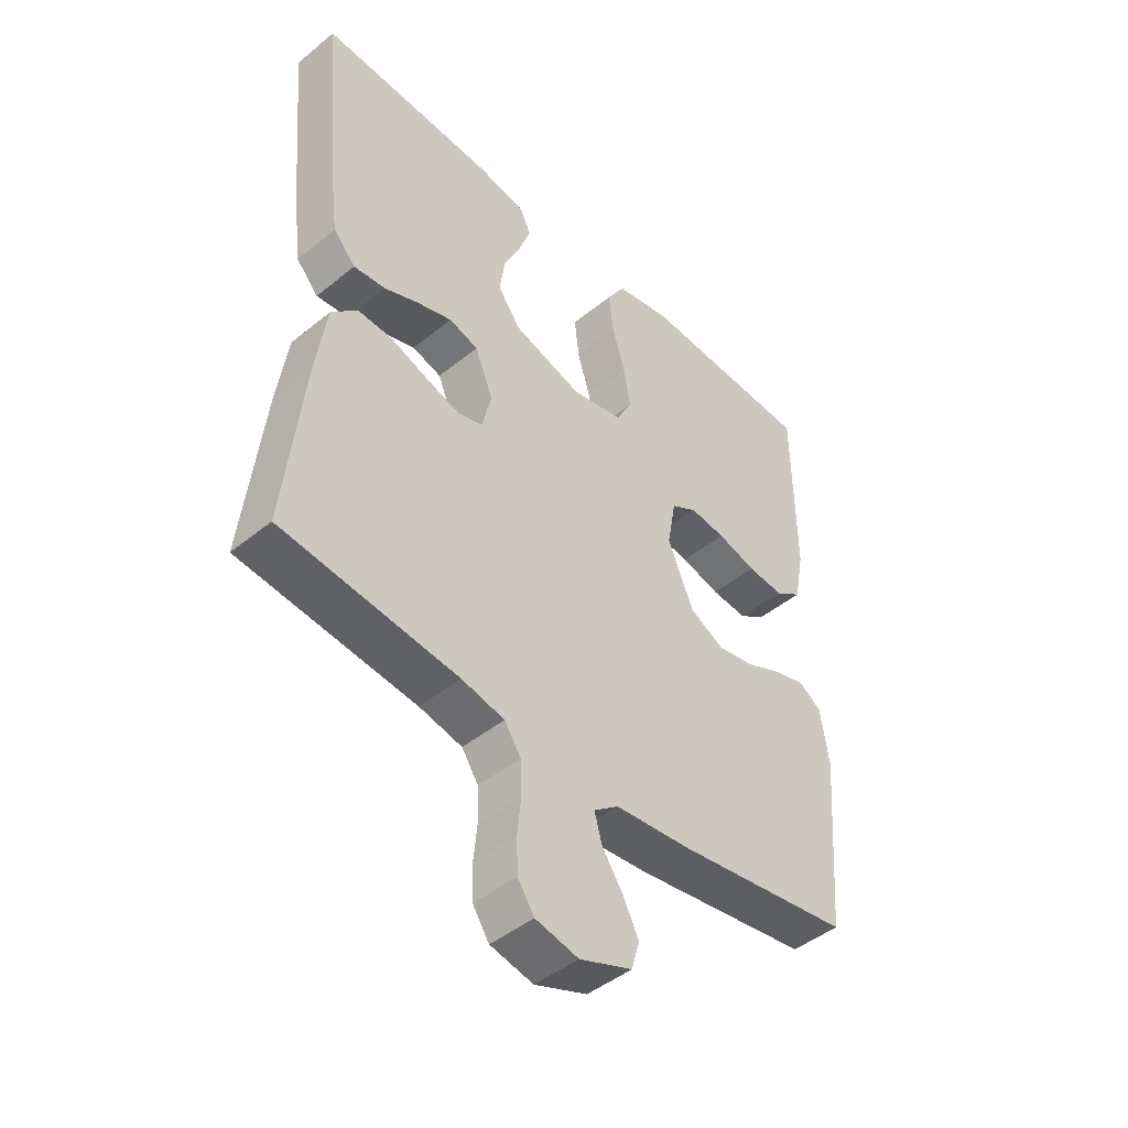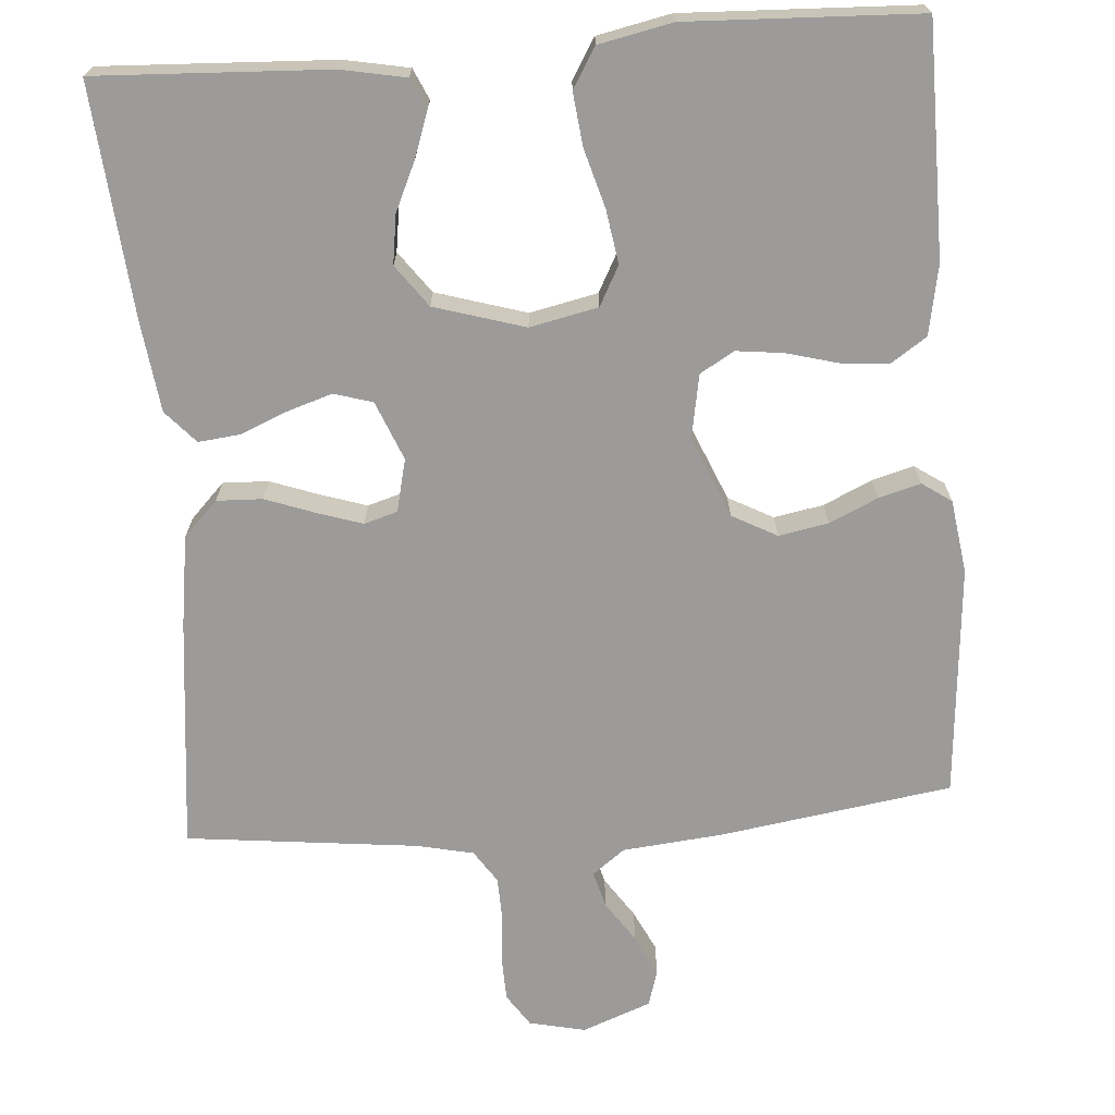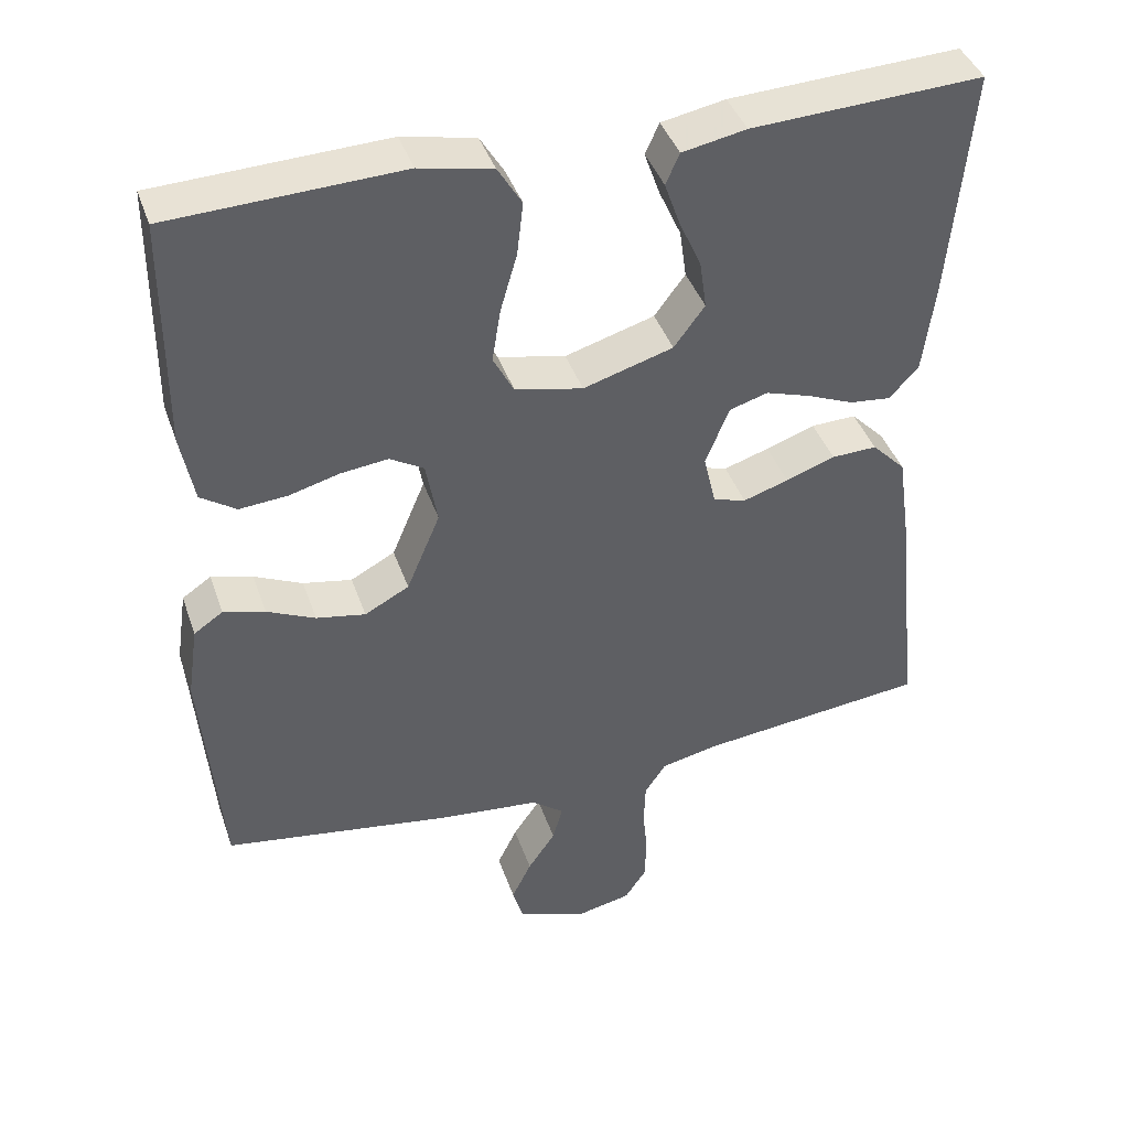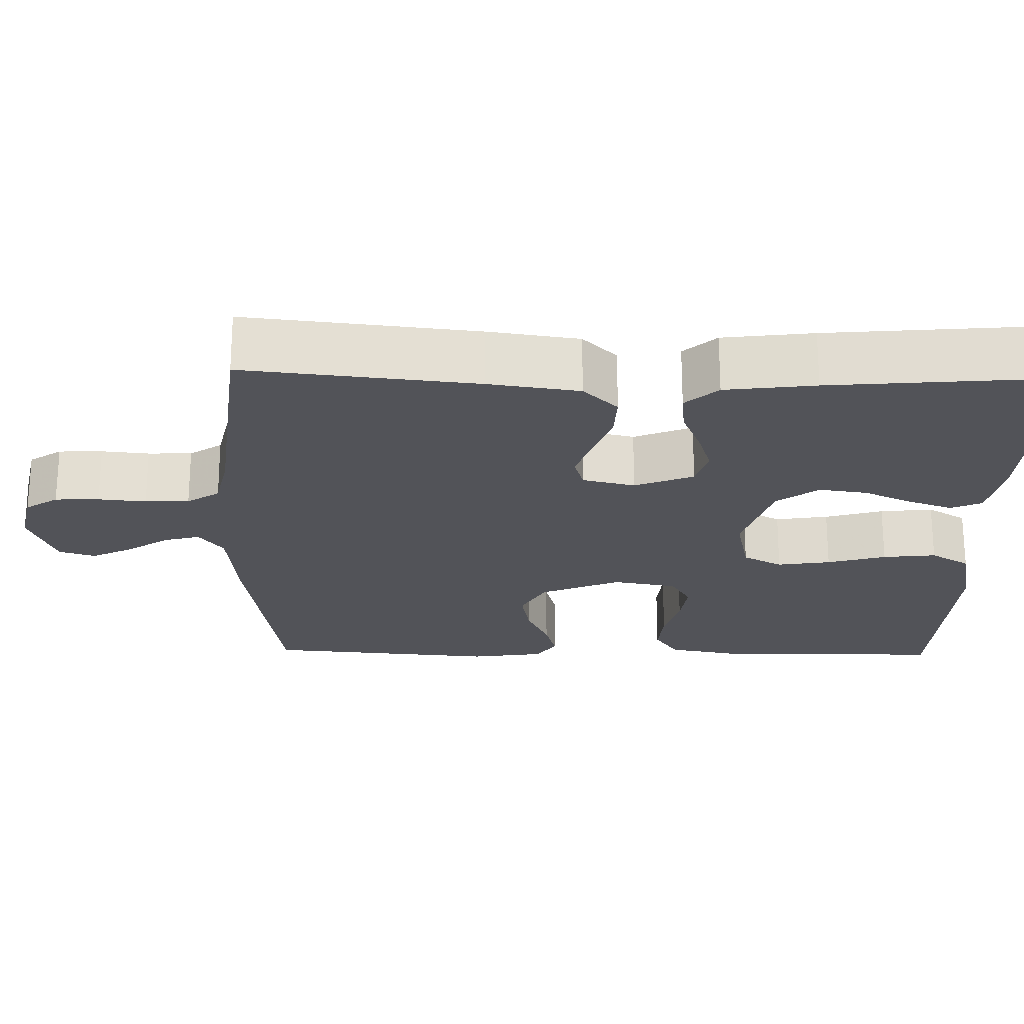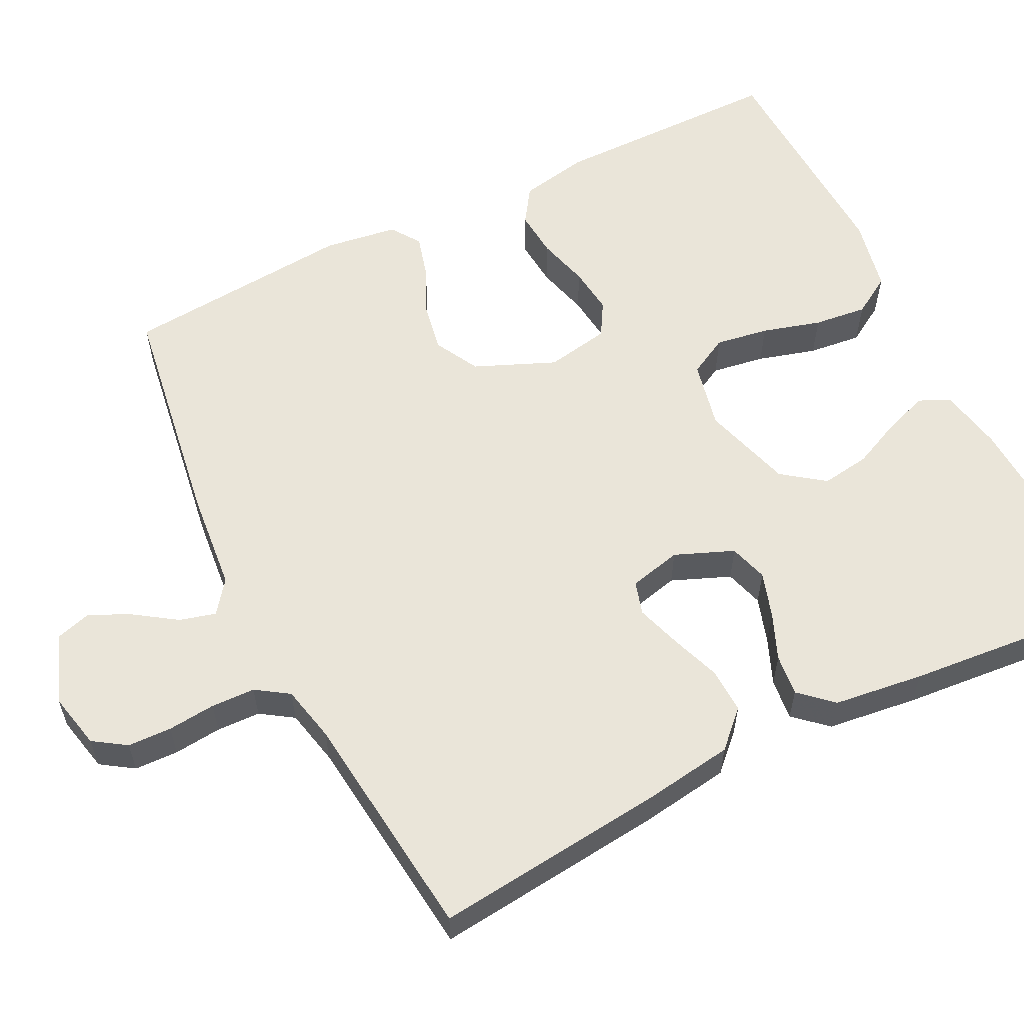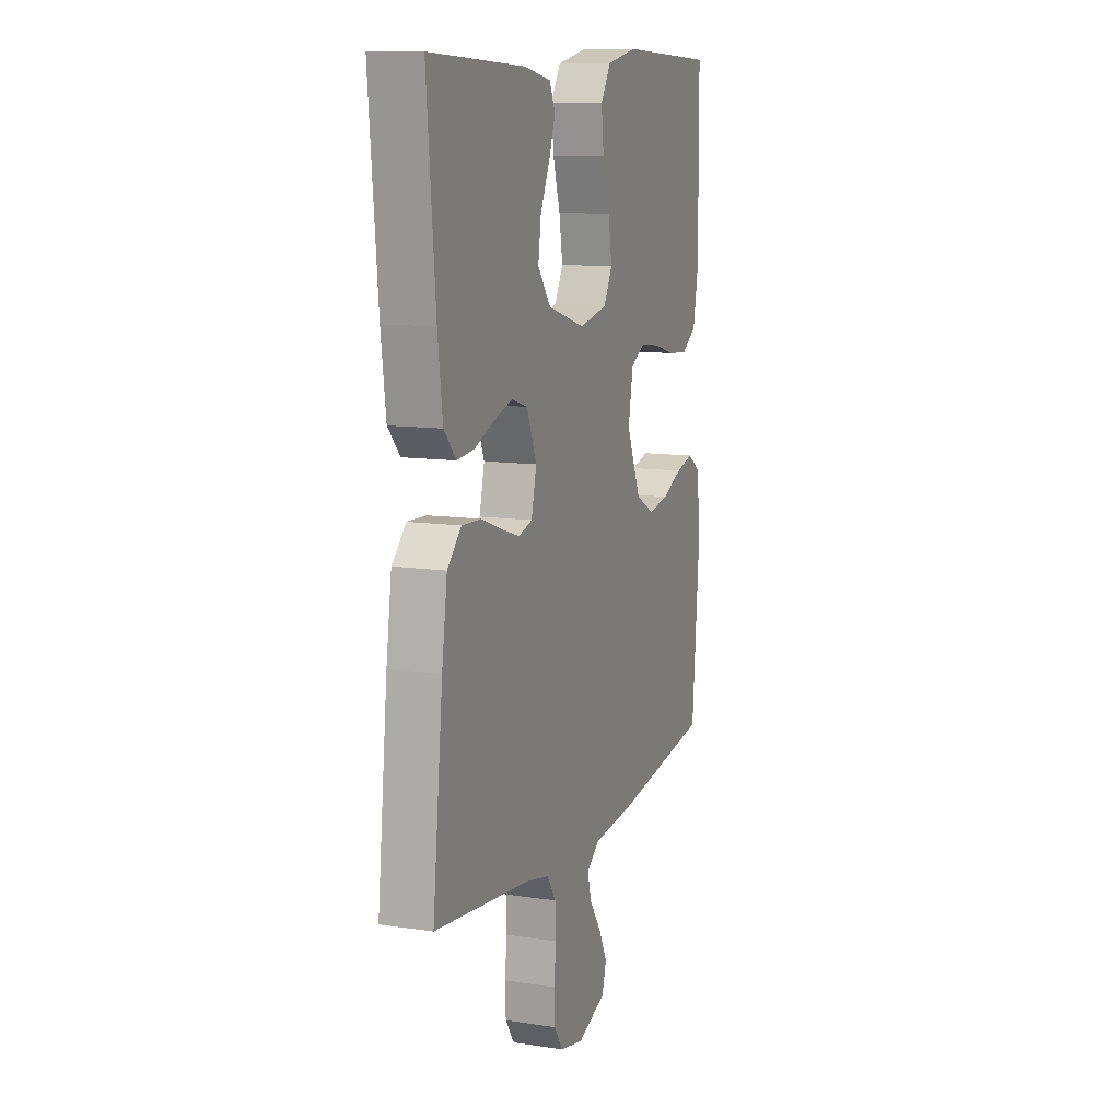
<metadata>
{"format":"obj","ext":"obj","renderer":"f3d","projection":"perspective","resolution":1024,"background":"white","views":[{"elev":-45.9,"azim":-47.0,"up":"+Z"},{"elev":-69.8,"azim":4.2,"up":"+Y"},{"elev":41.3,"azim":161.7,"up":"+Z"},{"elev":-22.6,"azim":-91.3,"up":"+Y"},{"elev":58.5,"azim":-116.6,"up":"+Y"},{"elev":11.0,"azim":-69.5,"up":"+Z"}]}
</metadata>
<code>
v 0.5 0.07 -0.5
v 0.2 0.07 -0.546
v 0.07 0.07 -0.559
v 0.028 0.07 -0.591
v 0.041 0.07 -0.638
v 0.077 0.07 -0.691
v 0.103 0.07 -0.744
v 0.089 0.07 -0.791
v 0 0.07 -0.825
v -0.073 0.07 -0.809
v -0.101 0.07 -0.767
v -0.103 0.07 -0.71
v -0.097 0.07 -0.648
v -0.099 0.07 -0.591
v -0.127 0.07 -0.549
v -0.2 0.07 -0.533
v -0.5 0.07 -0.5
v -0.468 0.07 -0.2
v -0.451 0.07 -0.082
v -0.407 0.07 -0.037
v -0.348 0.07 -0.039
v -0.284 0.07 -0.062
v -0.225 0.07 -0.081
v -0.182 0.07 -0.068
v -0.166 0.07 0
v -0.197 0.07 0.076
v -0.247 0.07 0.091
v -0.306 0.07 0.072
v -0.366 0.07 0.047
v -0.42 0.07 0.041
v -0.458 0.07 0.083
v -0.473 0.07 0.2
v -0.5 0.07 0.5
v -0.2 0.07 0.486
v -0.117 0.07 0.47
v -0.099 0.07 0.43
v -0.119 0.07 0.373
v -0.148 0.07 0.309
v -0.157 0.07 0.246
v -0.117 0.07 0.192
v 0 0.07 0.157
v 0.088 0.07 0.176
v 0.115 0.07 0.227
v 0.104 0.07 0.296
v 0.082 0.07 0.372
v 0.074 0.07 0.441
v 0.105 0.07 0.492
v 0.2 0.07 0.512
v 0.5 0.07 0.5
v 0.502 0.07 0.2
v 0.485 0.07 0.11
v 0.439 0.07 0.079
v 0.377 0.07 0.084
v 0.31 0.07 0.102
v 0.249 0.07 0.109
v 0.205 0.07 0.083
v 0.19 0.07 0
v 0.234 0.07 -0.104
v 0.292 0.07 -0.135
v 0.356 0.07 -0.123
v 0.419 0.07 -0.094
v 0.473 0.07 -0.079
v 0.511 0.07 -0.105
v 0.525 0.07 -0.2
v 0.5 0 -0.5
v 0.2 0 -0.546
v 0.07 0 -0.559
v 0.028 0 -0.591
v 0.041 0 -0.638
v 0.077 0 -0.691
v 0.103 0 -0.744
v 0.089 0 -0.791
v 0 0 -0.825
v -0.073 0 -0.809
v -0.101 0 -0.767
v -0.103 0 -0.71
v -0.097 0 -0.648
v -0.099 0 -0.591
v -0.127 0 -0.549
v -0.2 0 -0.533
v -0.5 0 -0.5
v -0.468 0 -0.2
v -0.451 0 -0.082
v -0.407 0 -0.037
v -0.348 0 -0.039
v -0.284 0 -0.062
v -0.225 0 -0.081
v -0.182 0 -0.068
v -0.166 0 0
v -0.197 0 0.076
v -0.247 0 0.091
v -0.306 0 0.072
v -0.366 0 0.047
v -0.42 0 0.041
v -0.458 0 0.083
v -0.473 0 0.2
v -0.5 0 0.5
v -0.2 0 0.486
v -0.117 0 0.47
v -0.099 0 0.43
v -0.119 0 0.373
v -0.148 0 0.309
v -0.157 0 0.246
v -0.117 0 0.192
v 0 0 0.157
v 0.088 0 0.176
v 0.115 0 0.227
v 0.104 0 0.296
v 0.082 0 0.372
v 0.074 0 0.441
v 0.105 0 0.492
v 0.2 0 0.512
v 0.5 0 0.5
v 0.502 0 0.2
v 0.485 0 0.11
v 0.439 0 0.079
v 0.377 0 0.084
v 0.31 0 0.102
v 0.249 0 0.109
v 0.205 0 0.083
v 0.19 0 0
v 0.234 0 -0.104
v 0.292 0 -0.135
v 0.356 0 -0.123
v 0.419 0 -0.094
v 0.473 0 -0.079
v 0.511 0 -0.105
v 0.525 0 -0.2
f 1 2 3
f 64 1 3
f 63 64 3
f 62 63 3
f 61 62 3
f 60 61 3
f 59 60 3 4
f 58 59 4
f 57 58 4
f 56 57 4
f 52 53 54
f 51 52 54
f 50 51 54
f 49 50 54
f 48 49 54
f 47 48 54
f 46 47 54
f 45 46 54
f 44 45 54
f 43 44 54 55
f 42 43 55 56
f 36 37 38
f 35 36 38
f 34 35 38
f 33 34 38
f 32 33 38
f 31 32 38
f 30 31 38
f 29 30 38
f 28 29 38
f 27 28 38 39
f 26 27 39 40
f 20 21 22
f 19 20 22
f 18 19 22
f 17 18 22
f 16 17 22
f 15 16 22 23
f 14 15 23 24
f 11 12 13
f 10 11 13
f 9 10 13
f 8 9 13
f 7 8 13
f 6 7 13
f 5 6 13
f 4 5 13 14
f 14 24 25
f 4 14 25
f 56 4 25
f 42 56 25
f 41 42 25
f 25 26 40 41
f 67 66 65
f 67 65 128
f 67 128 127
f 67 127 126
f 67 126 125
f 67 125 124
f 68 67 124 123
f 68 123 122
f 68 122 121
f 68 121 120
f 118 117 116
f 118 116 115
f 118 115 114
f 118 114 113
f 118 113 112
f 118 112 111
f 118 111 110
f 118 110 109
f 118 109 108
f 119 118 108 107
f 120 119 107 106
f 102 101 100
f 102 100 99
f 102 99 98
f 102 98 97
f 102 97 96
f 102 96 95
f 102 95 94
f 102 94 93
f 102 93 92
f 103 102 92 91
f 104 103 91 90
f 86 85 84
f 86 84 83
f 86 83 82
f 86 82 81
f 86 81 80
f 87 86 80 79
f 88 87 79 78
f 77 76 75
f 77 75 74
f 77 74 73
f 77 73 72
f 77 72 71
f 77 71 70
f 77 70 69
f 78 77 69 68
f 89 88 78
f 89 78 68
f 89 68 120
f 89 120 106
f 89 106 105
f 105 104 90 89
f 1 65 66 2
f 2 66 67 3
f 3 67 68 4
f 4 68 69 5
f 5 69 70 6
f 6 70 71 7
f 7 71 72 8
f 8 72 73 9
f 9 73 74 10
f 10 74 75 11
f 11 75 76 12
f 12 76 77 13
f 13 77 78 14
f 14 78 79 15
f 15 79 80 16
f 16 80 81 17
f 17 81 82 18
f 18 82 83 19
f 19 83 84 20
f 20 84 85 21
f 21 85 86 22
f 22 86 87 23
f 23 87 88 24
f 24 88 89 25
f 25 89 90 26
f 26 90 91 27
f 27 91 92 28
f 28 92 93 29
f 29 93 94 30
f 30 94 95 31
f 31 95 96 32
f 32 96 97 33
f 33 97 98 34
f 34 98 99 35
f 35 99 100 36
f 36 100 101 37
f 37 101 102 38
f 38 102 103 39
f 39 103 104 40
f 40 104 105 41
f 41 105 106 42
f 42 106 107 43
f 43 107 108 44
f 44 108 109 45
f 45 109 110 46
f 46 110 111 47
f 47 111 112 48
f 48 112 113 49
f 49 113 114 50
f 50 114 115 51
f 51 115 116 52
f 52 116 117 53
f 53 117 118 54
f 54 118 119 55
f 55 119 120 56
f 56 120 121 57
f 57 121 122 58
f 58 122 123 59
f 59 123 124 60
f 60 124 125 61
f 61 125 126 62
f 62 126 127 63
f 63 127 128 64
f 64 128 65 1

</code>
